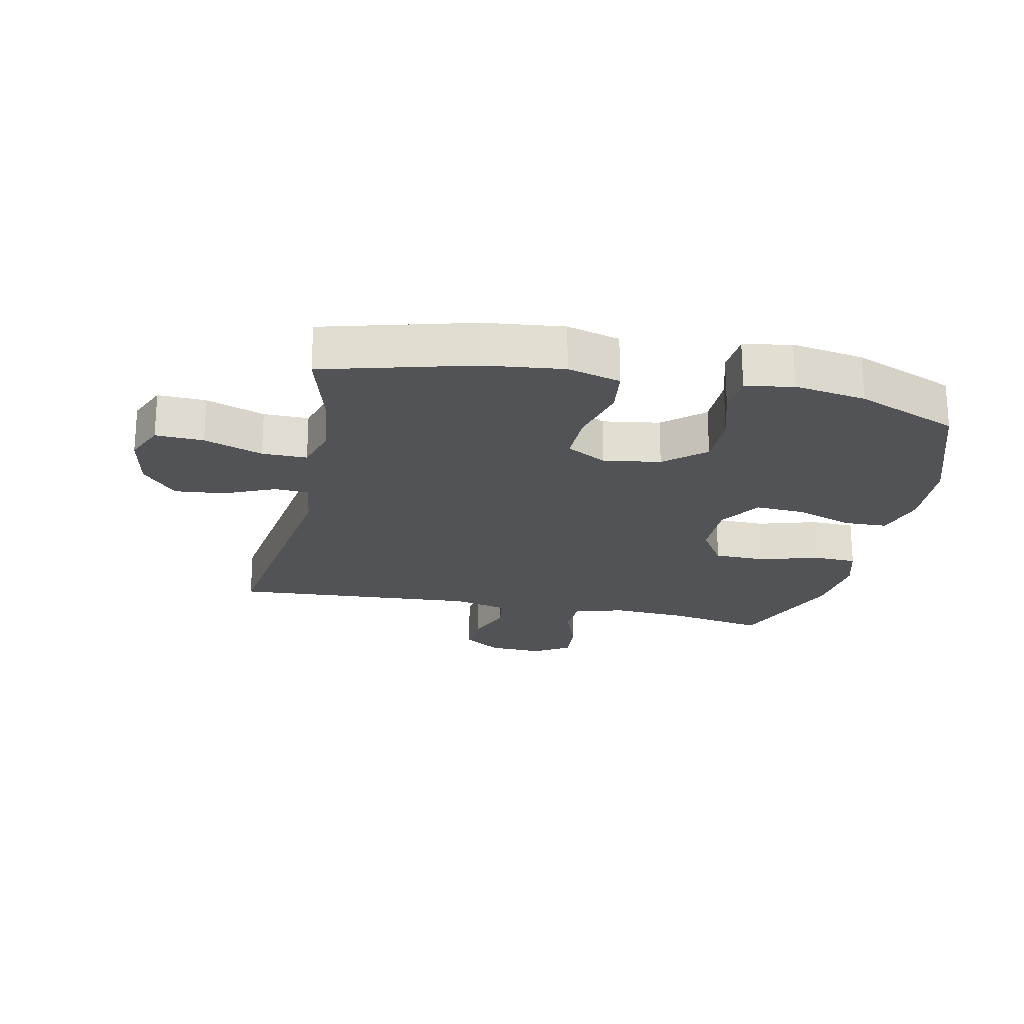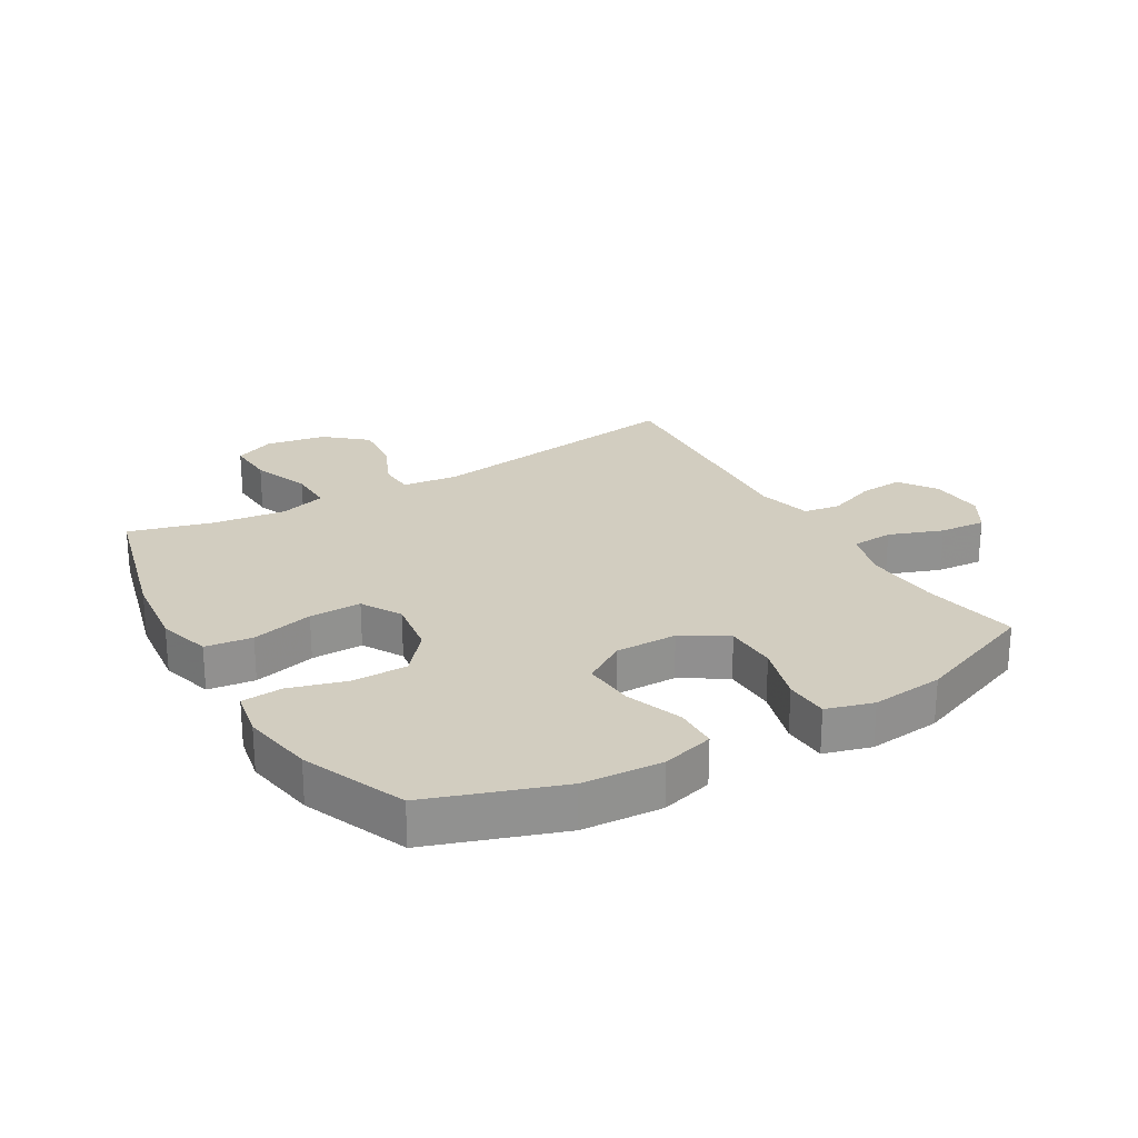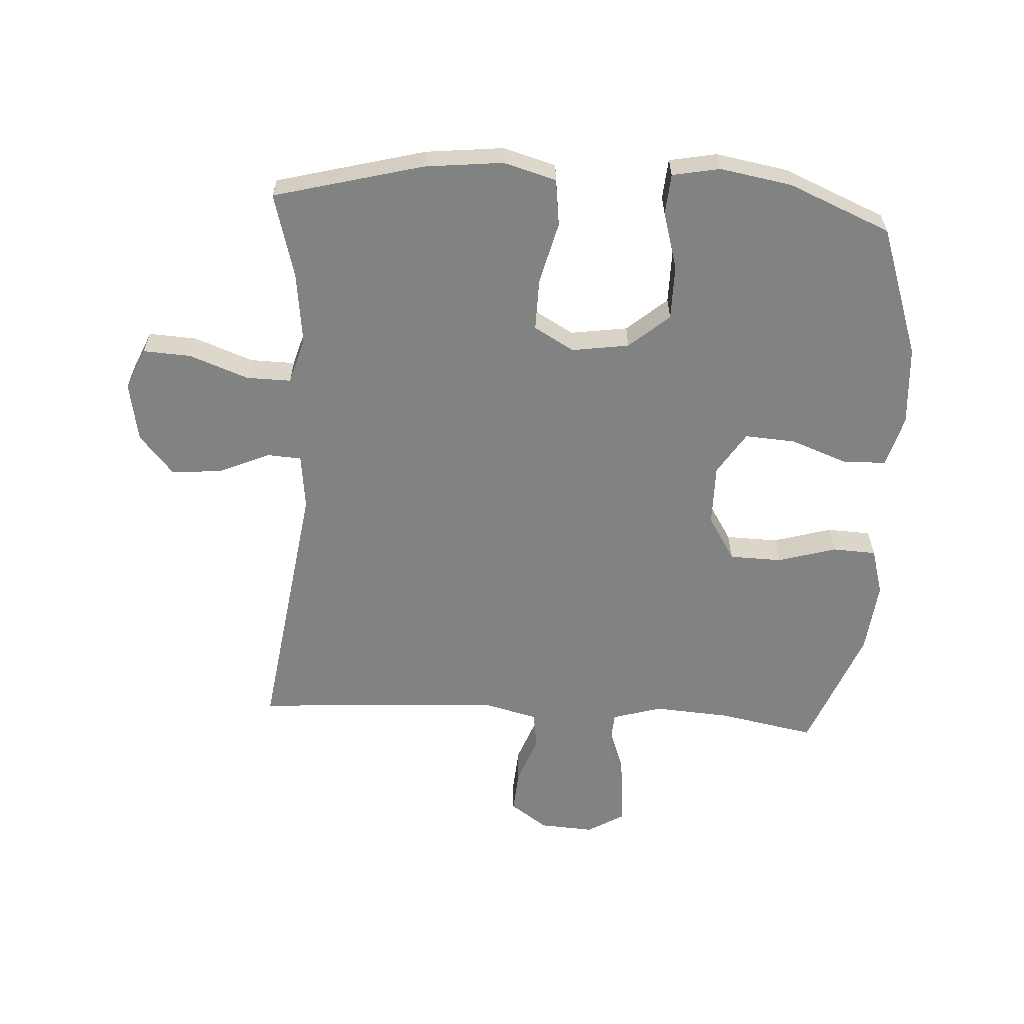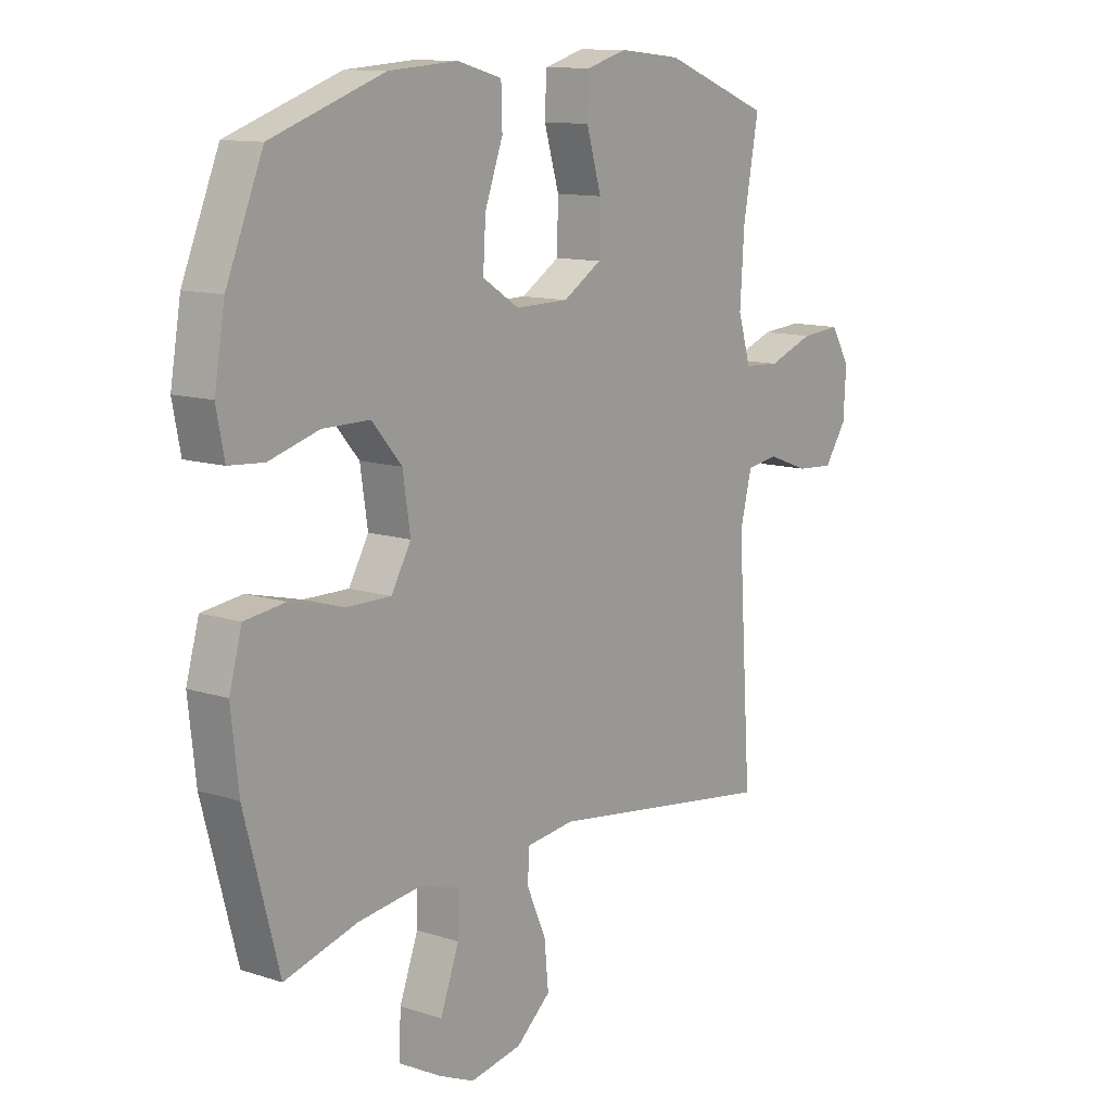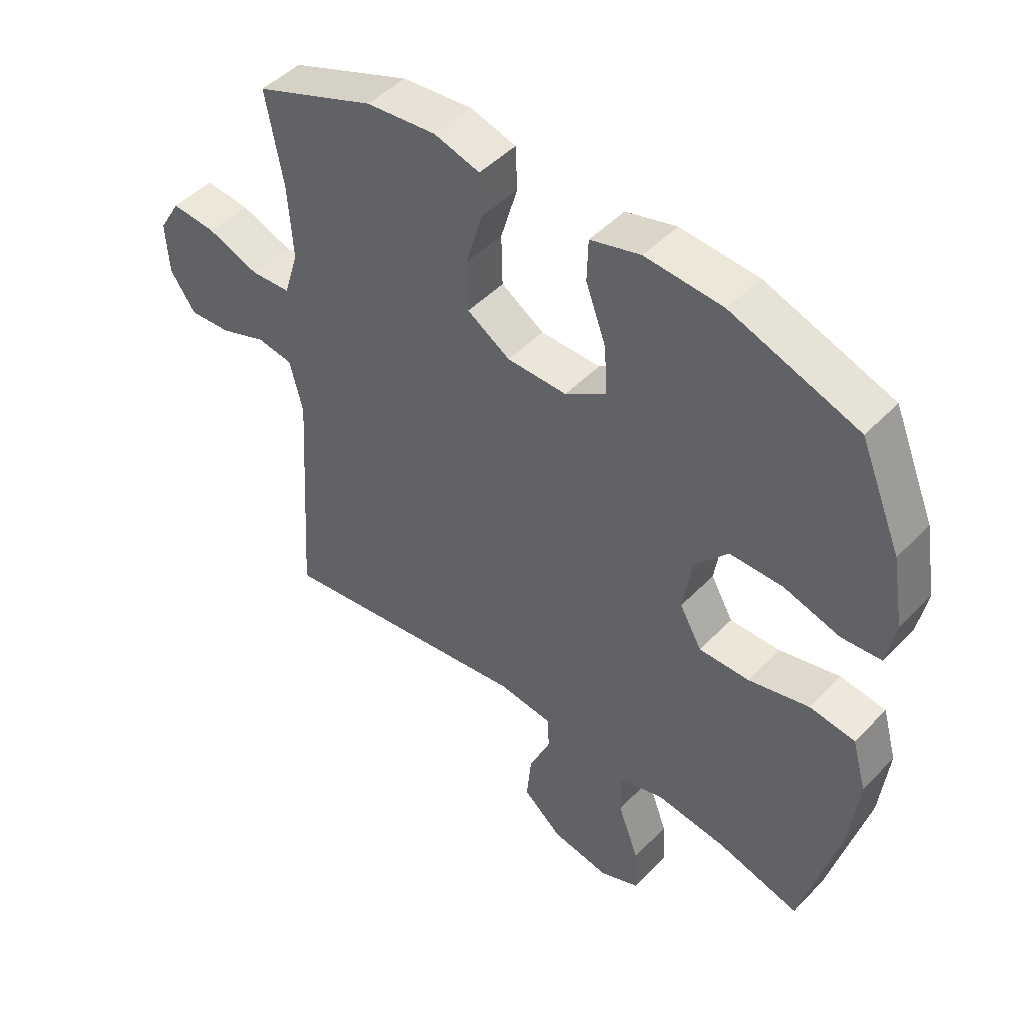
<metadata>
{"format":"obj","ext":"obj","renderer":"f3d","projection":"perspective","resolution":1024,"background":"white","views":[{"elev":-21.7,"azim":-101.8,"up":"+Y"},{"elev":24.4,"azim":-30.5,"up":"+Y"},{"elev":-60.6,"azim":-93.5,"up":"+Y"},{"elev":11.8,"azim":-52.2,"up":"+Z"},{"elev":47.3,"azim":-138.9,"up":"+Z"}]}
</metadata>
<code>
v 0.5 0.07 -0.5
v 0.068 0.07 -0.439
v -0.022 0.07 -0.45
v -0.025 0.07 -0.506
v 0.011 0.07 -0.588
v 0.019 0.07 -0.67
v -0.046 0.07 -0.726
v -0.143 0.07 -0.744
v -0.21 0.07 -0.715
v -0.206 0.07 -0.637
v -0.171 0.07 -0.542
v -0.17 0.07 -0.469
v -0.245 0.07 -0.447
v -0.363 0.07 -0.462
v -0.5 0.07 -0.5
v -0.564 0.07 -0.258
v -0.578 0.07 -0.131
v -0.554 0.07 -0.045
v -0.478 0.07 -0.035
v -0.377 0.07 -0.06
v -0.293 0.07 -0.061
v -0.256 0.07 0.004
v -0.27 0.07 0.097
v -0.326 0.07 0.162
v -0.415 0.07 0.162
v -0.508 0.07 0.135
v -0.574 0.07 0.14
v -0.589 0.07 0.217
v -0.569 0.07 0.334
v -0.5 0.07 0.5
v -0.288 0.07 0.574
v -0.159 0.07 0.583
v -0.075 0.07 0.56
v -0.073 0.07 0.49
v -0.107 0.07 0.397
v -0.112 0.07 0.315
v -0.043 0.07 0.271
v 0.057 0.07 0.272
v 0.129 0.07 0.317
v 0.131 0.07 0.402
v 0.103 0.07 0.497
v 0.106 0.07 0.568
v 0.182 0.07 0.59
v 0.299 0.07 0.578
v 0.5 0.07 0.5
v 0.471 0.07 0.343
v 0.463 0.07 0.219
v 0.487 0.07 0.139
v 0.554 0.07 0.135
v 0.641 0.07 0.167
v 0.716 0.07 0.173
v 0.752 0.07 0.113
v 0.747 0.07 0.025
v 0.705 0.07 -0.036
v 0.634 0.07 -0.031
v 0.556 0.07 -0.002
v 0.496 0.07 -0.011
v 0.474 0.07 -0.099
v 0.5 0 -0.5
v 0.068 0 -0.439
v -0.022 0 -0.45
v -0.025 0 -0.506
v 0.011 0 -0.588
v 0.019 0 -0.67
v -0.046 0 -0.726
v -0.143 0 -0.744
v -0.21 0 -0.715
v -0.206 0 -0.637
v -0.171 0 -0.542
v -0.17 0 -0.469
v -0.245 0 -0.447
v -0.363 0 -0.462
v -0.5 0 -0.5
v -0.564 0 -0.258
v -0.578 0 -0.131
v -0.554 0 -0.045
v -0.478 0 -0.035
v -0.377 0 -0.06
v -0.293 0 -0.061
v -0.256 0 0.004
v -0.27 0 0.097
v -0.326 0 0.162
v -0.415 0 0.162
v -0.508 0 0.135
v -0.574 0 0.14
v -0.589 0 0.217
v -0.569 0 0.334
v -0.5 0 0.5
v -0.288 0 0.574
v -0.159 0 0.583
v -0.075 0 0.56
v -0.073 0 0.49
v -0.107 0 0.397
v -0.112 0 0.315
v -0.043 0 0.271
v 0.057 0 0.272
v 0.129 0 0.317
v 0.131 0 0.402
v 0.103 0 0.497
v 0.106 0 0.568
v 0.182 0 0.59
v 0.299 0 0.578
v 0.5 0 0.5
v 0.471 0 0.343
v 0.463 0 0.219
v 0.487 0 0.139
v 0.554 0 0.135
v 0.641 0 0.167
v 0.716 0 0.173
v 0.752 0 0.113
v 0.747 0 0.025
v 0.705 0 -0.036
v 0.634 0 -0.031
v 0.556 0 -0.002
v 0.496 0 -0.011
v 0.474 0 -0.099
f 53 54 55 56
f 51 52 53 56
f 49 50 51 56
f 48 49 56 57
f 47 48 57 58
f 43 44 45 46
f 43 46 47
f 40 41 42 43
f 39 40 43 47
f 38 39 47 58
f 32 33 34 35
f 32 35 36
f 31 32 36
f 30 31 36
f 29 30 36 37
f 25 26 27 28
f 24 25 28 29
f 17 18 19 20
f 17 20 21
f 14 15 16 17
f 13 14 17 21
f 12 13 21 22
f 8 9 10 11
f 8 11 12
f 7 8 12
f 4 5 6 7
f 3 4 7 12
f 38 58 1 2
f 37 38 2 3
f 24 29 37
f 23 24 37
f 22 23 37
f 3 12 22 37
f 114 113 112 111
f 114 111 110 109
f 114 109 108 107
f 115 114 107 106
f 116 115 106 105
f 104 103 102 101
f 105 104 101
f 101 100 99 98
f 105 101 98 97
f 116 105 97 96
f 93 92 91 90
f 94 93 90
f 94 90 89
f 94 89 88
f 95 94 88 87
f 86 85 84 83
f 87 86 83 82
f 78 77 76 75
f 79 78 75
f 75 74 73 72
f 79 75 72 71
f 80 79 71 70
f 69 68 67 66
f 70 69 66
f 70 66 65
f 65 64 63 62
f 70 65 62 61
f 60 59 116 96
f 61 60 96 95
f 95 87 82
f 95 82 81
f 95 81 80
f 95 80 70 61
f 1 59 60 2
f 2 60 61 3
f 3 61 62 4
f 4 62 63 5
f 5 63 64 6
f 6 64 65 7
f 7 65 66 8
f 8 66 67 9
f 9 67 68 10
f 10 68 69 11
f 11 69 70 12
f 12 70 71 13
f 13 71 72 14
f 14 72 73 15
f 15 73 74 16
f 16 74 75 17
f 17 75 76 18
f 18 76 77 19
f 19 77 78 20
f 20 78 79 21
f 21 79 80 22
f 22 80 81 23
f 23 81 82 24
f 24 82 83 25
f 25 83 84 26
f 26 84 85 27
f 27 85 86 28
f 28 86 87 29
f 29 87 88 30
f 30 88 89 31
f 31 89 90 32
f 32 90 91 33
f 33 91 92 34
f 34 92 93 35
f 35 93 94 36
f 36 94 95 37
f 37 95 96 38
f 38 96 97 39
f 39 97 98 40
f 40 98 99 41
f 41 99 100 42
f 42 100 101 43
f 43 101 102 44
f 44 102 103 45
f 45 103 104 46
f 46 104 105 47
f 47 105 106 48
f 48 106 107 49
f 49 107 108 50
f 50 108 109 51
f 51 109 110 52
f 52 110 111 53
f 53 111 112 54
f 54 112 113 55
f 55 113 114 56
f 56 114 115 57
f 57 115 116 58
f 58 116 59 1

</code>
